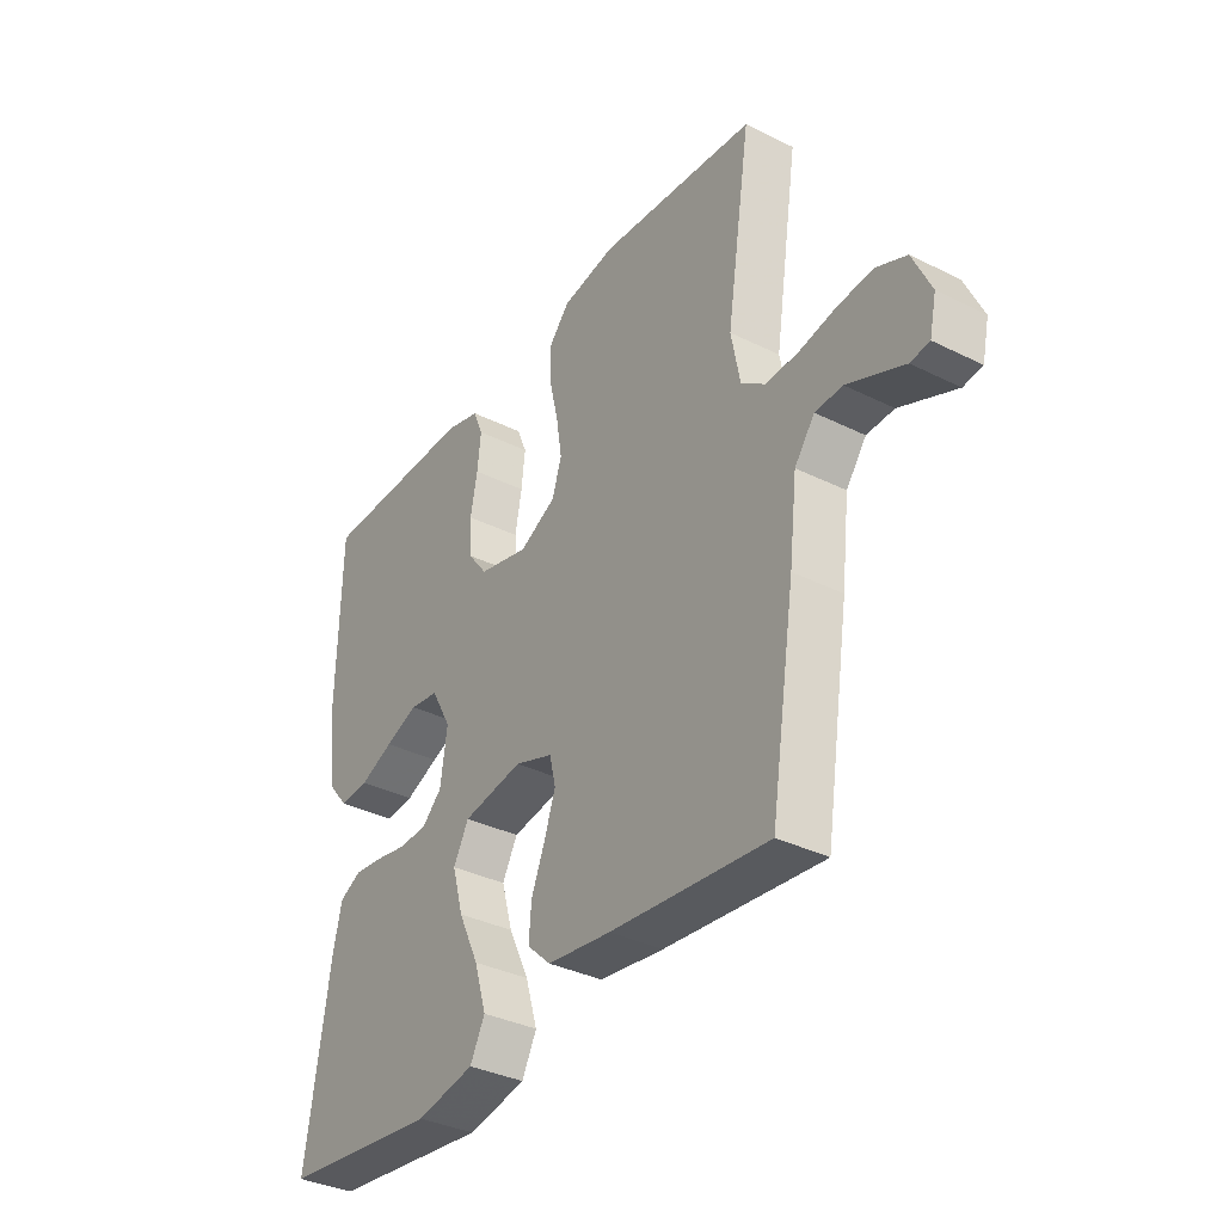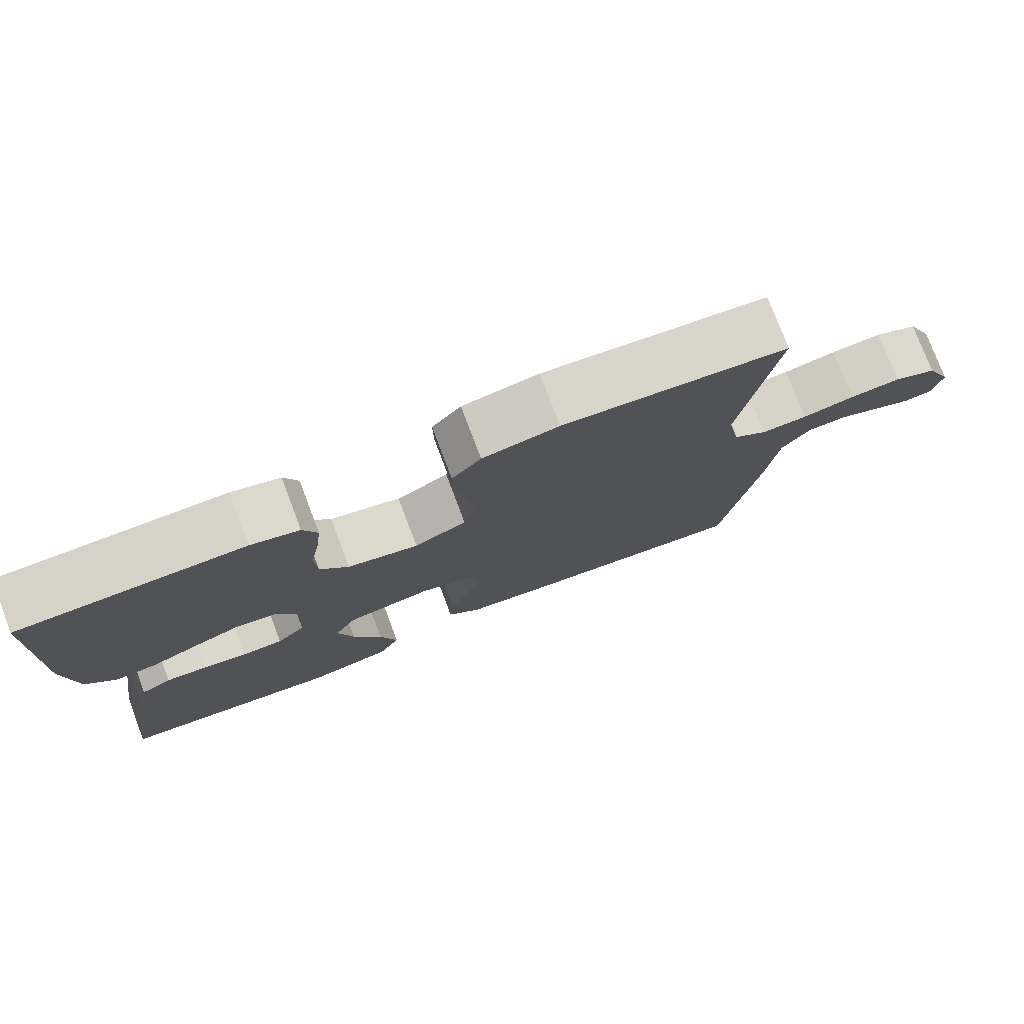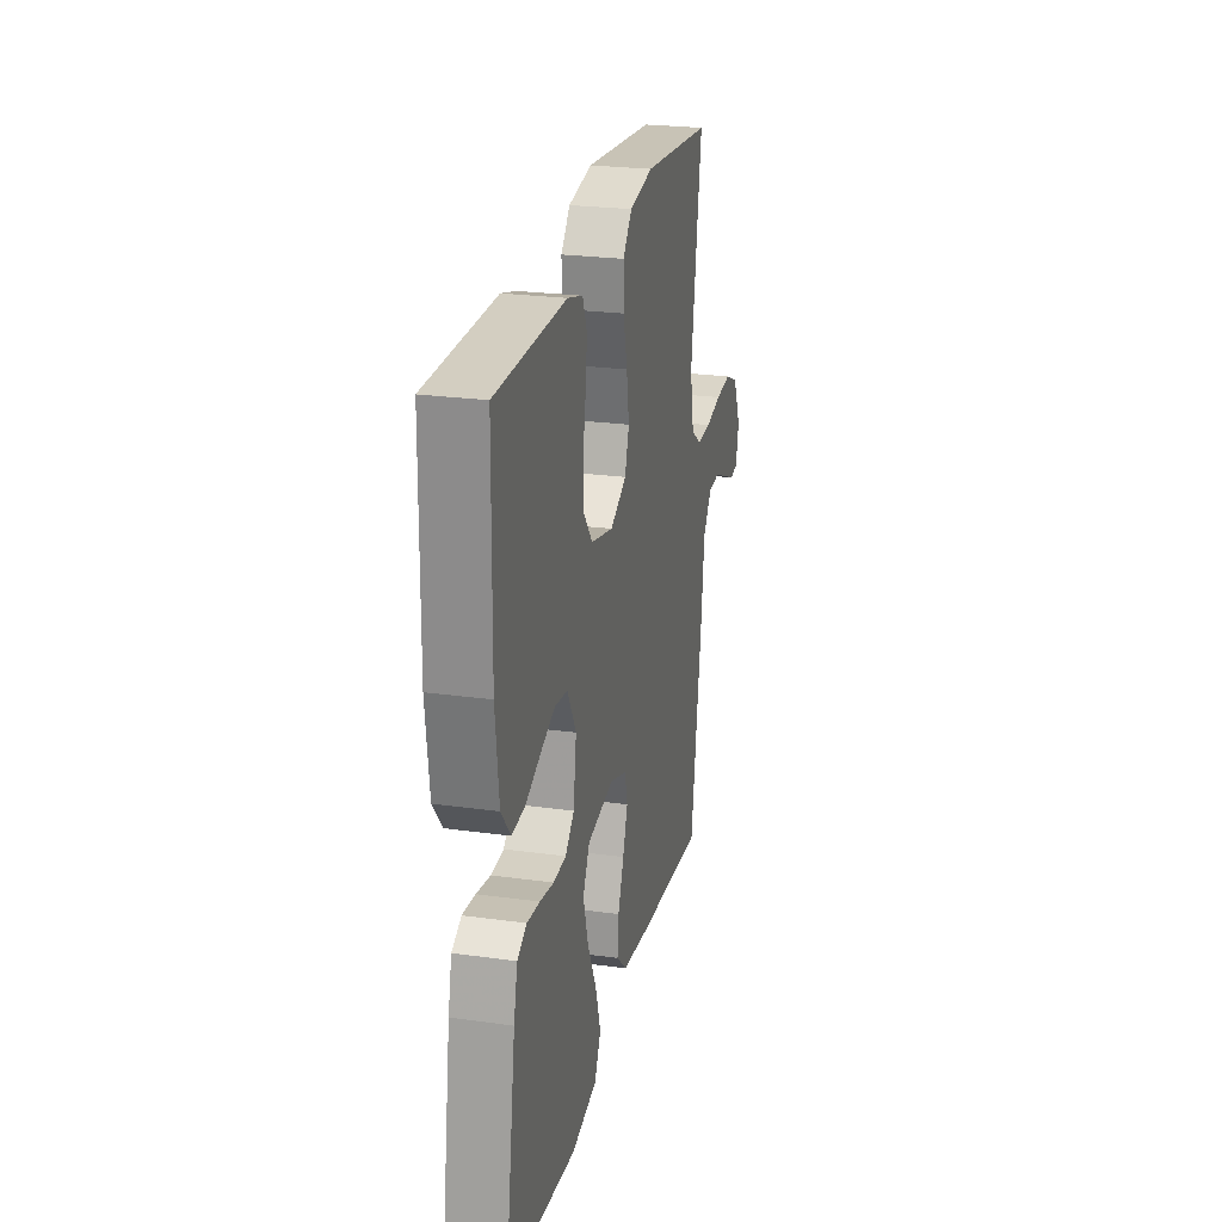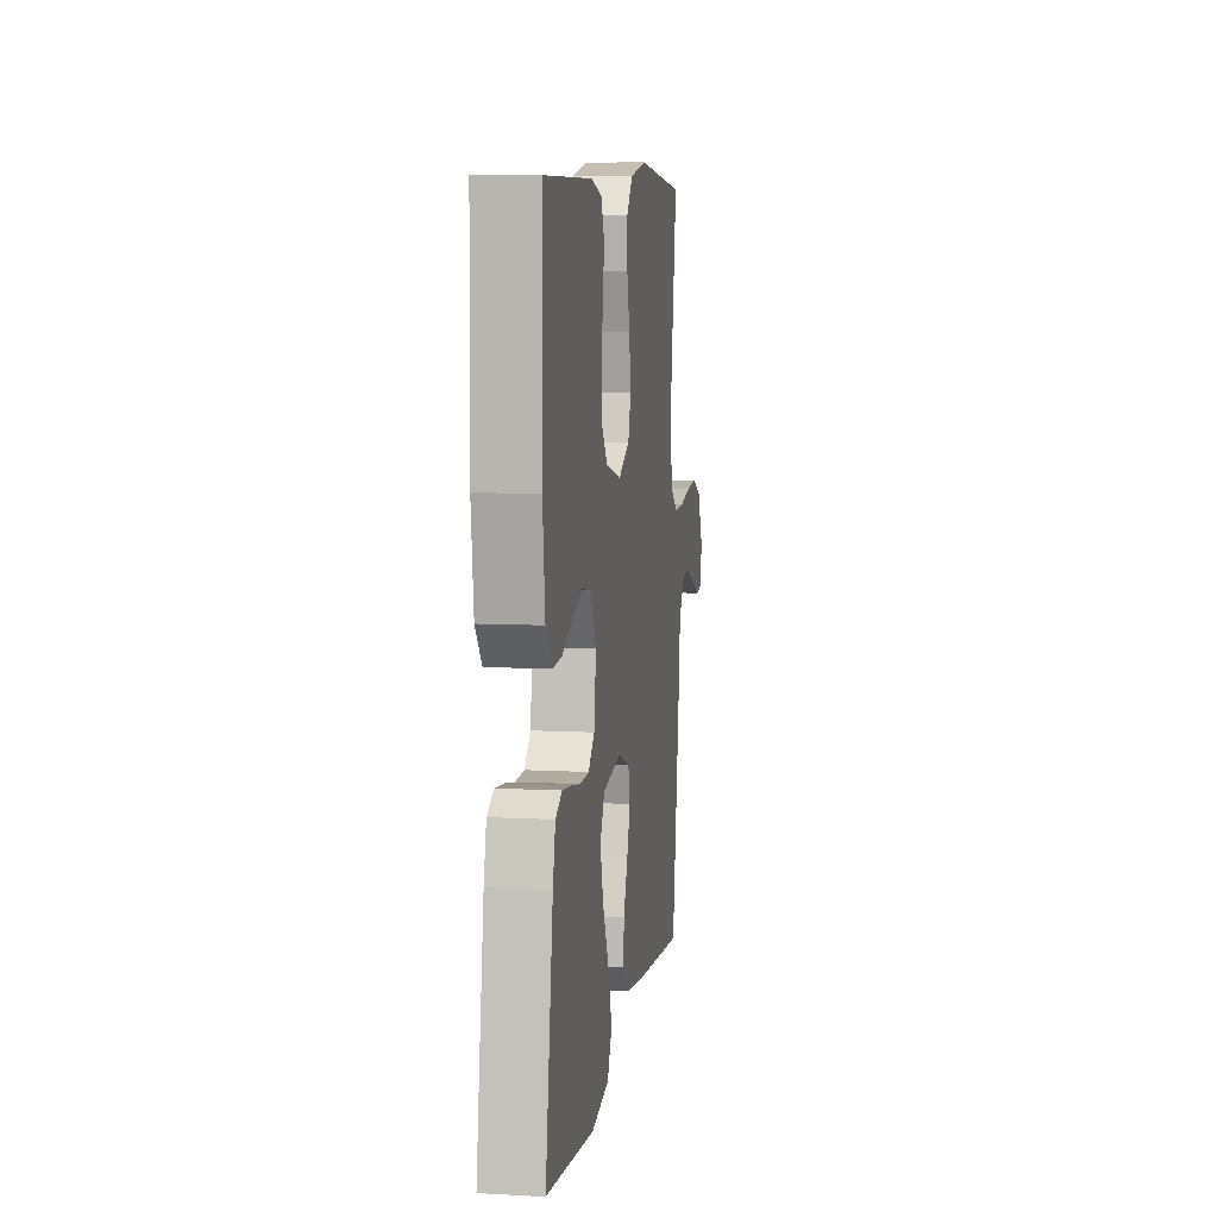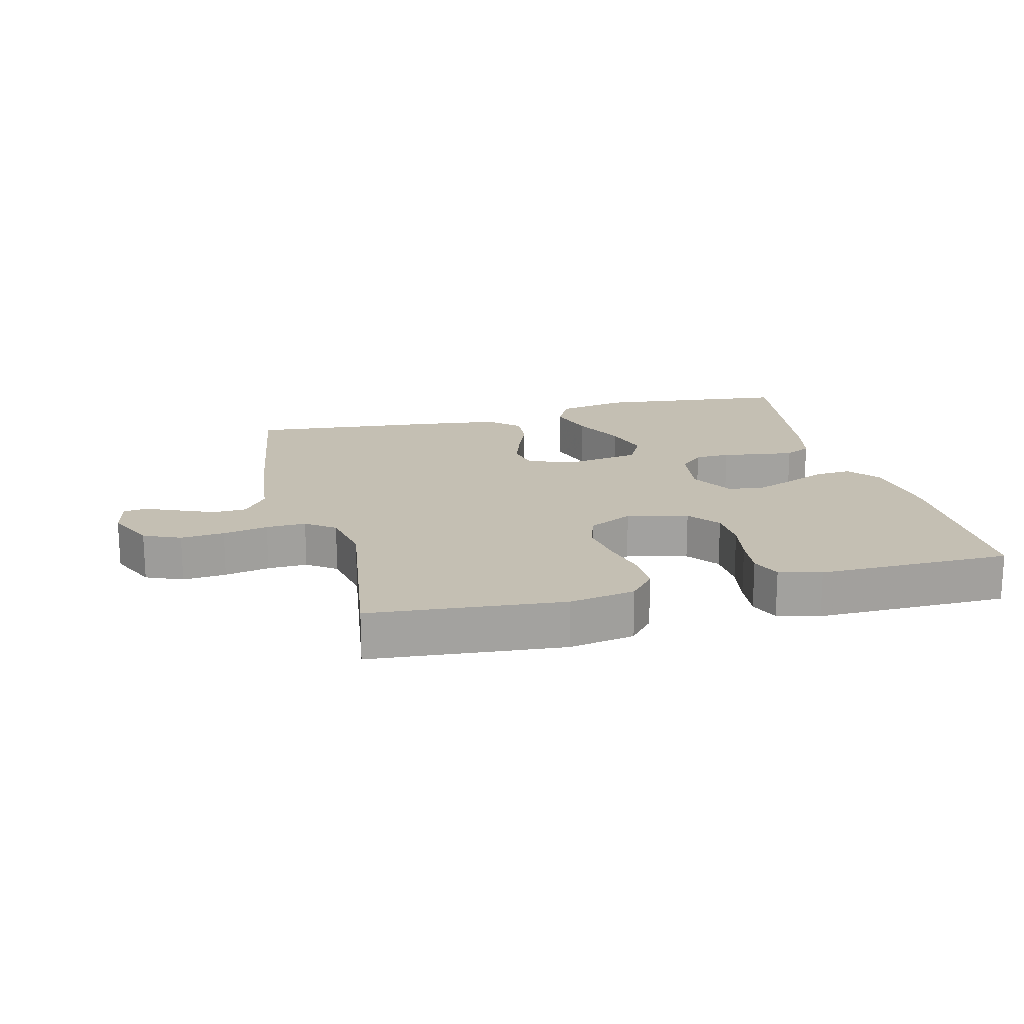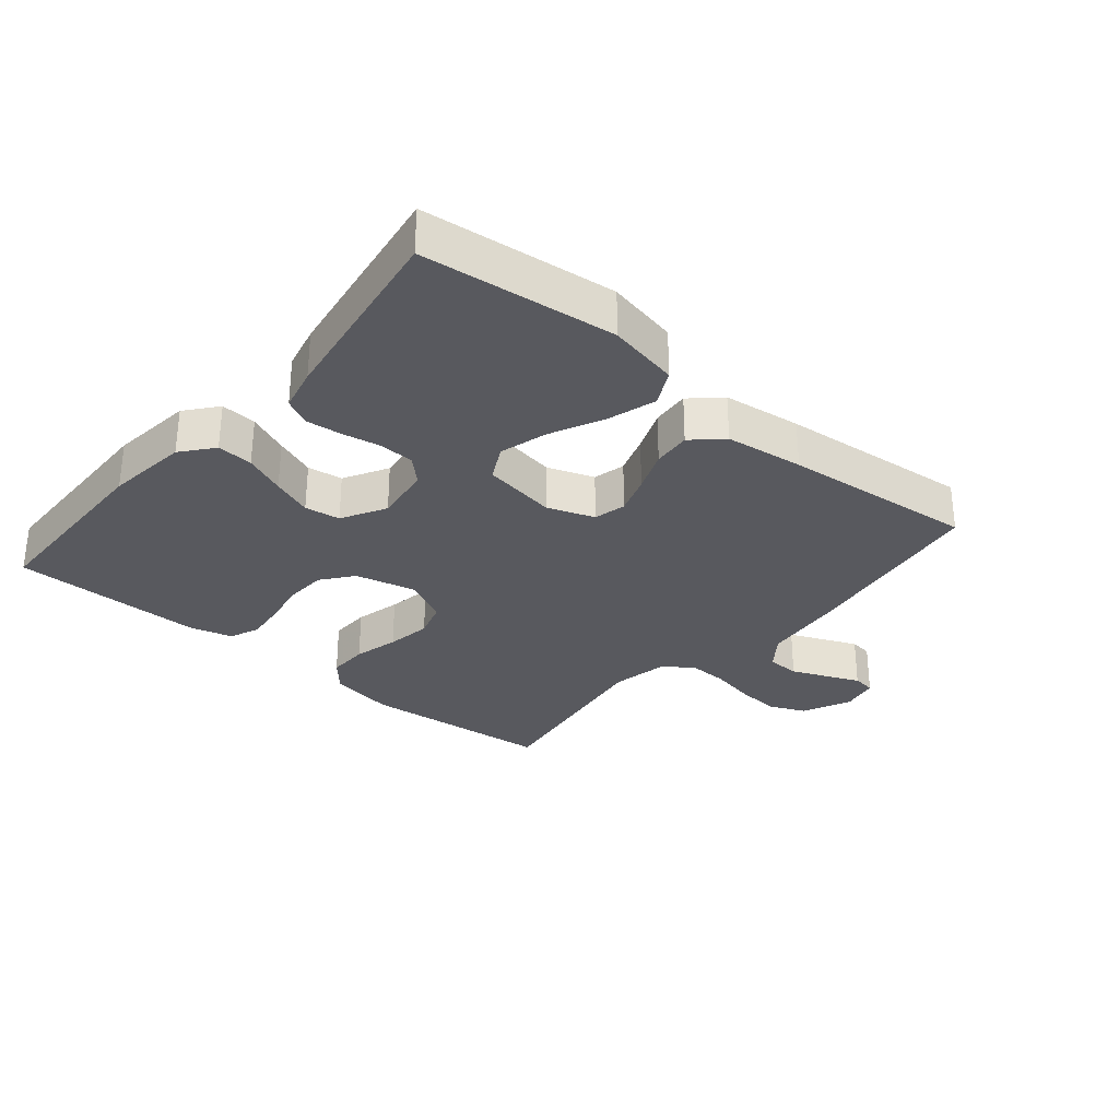
<metadata>
{"format":"obj","ext":"obj","renderer":"f3d","projection":"perspective","resolution":1024,"background":"white","views":[{"elev":-35.3,"azim":-123.4,"up":"+Z"},{"elev":77.1,"azim":159.3,"up":"+Z"},{"elev":24.5,"azim":102.8,"up":"+Z"},{"elev":8.0,"azim":98.6,"up":"+Z"},{"elev":17.9,"azim":-14.3,"up":"+Y"},{"elev":-30.3,"azim":139.8,"up":"+Y"}]}
</metadata>
<code>
v -0.5 0.07 -0.5
v -0.547 0.07 -0.2
v -0.562 0.07 -0.071
v -0.6 0.07 -0.02
v -0.652 0.07 -0.018
v -0.708 0.07 -0.042
v -0.759 0.07 -0.064
v -0.795 0.07 -0.059
v -0.808 0.07 0
v -0.773 0.07 0.076
v -0.716 0.07 0.101
v -0.648 0.07 0.095
v -0.578 0.07 0.081
v -0.516 0.07 0.079
v -0.471 0.07 0.112
v -0.454 0.07 0.2
v -0.5 0.07 0.5
v -0.2 0.07 0.528
v -0.098 0.07 0.51
v -0.059 0.07 0.465
v -0.06 0.07 0.402
v -0.077 0.07 0.331
v -0.088 0.07 0.261
v -0.07 0.07 0.204
v 0 0.07 0.169
v 0.095 0.07 0.192
v 0.133 0.07 0.241
v 0.136 0.07 0.306
v 0.123 0.07 0.375
v 0.116 0.07 0.438
v 0.135 0.07 0.484
v 0.2 0.07 0.502
v 0.5 0.07 0.5
v 0.506 0.07 0.2
v 0.491 0.07 0.071
v 0.451 0.07 0.022
v 0.395 0.07 0.026
v 0.331 0.07 0.053
v 0.268 0.07 0.077
v 0.213 0.07 0.069
v 0.175 0.07 0
v 0.188 0.07 -0.09
v 0.226 0.07 -0.126
v 0.281 0.07 -0.128
v 0.341 0.07 -0.117
v 0.396 0.07 -0.111
v 0.437 0.07 -0.132
v 0.453 0.07 -0.2
v 0.5 0.07 -0.5
v 0.2 0.07 -0.534
v 0.089 0.07 -0.512
v 0.061 0.07 -0.457
v 0.084 0.07 -0.381
v 0.123 0.07 -0.299
v 0.144 0.07 -0.224
v 0.115 0.07 -0.17
v 0 0.07 -0.151
v -0.073 0.07 -0.177
v -0.085 0.07 -0.227
v -0.064 0.07 -0.288
v -0.038 0.07 -0.353
v -0.033 0.07 -0.412
v -0.078 0.07 -0.454
v -0.2 0.07 -0.47
v -0.5 0 -0.5
v -0.547 0 -0.2
v -0.562 0 -0.071
v -0.6 0 -0.02
v -0.652 0 -0.018
v -0.708 0 -0.042
v -0.759 0 -0.064
v -0.795 0 -0.059
v -0.808 0 0
v -0.773 0 0.076
v -0.716 0 0.101
v -0.648 0 0.095
v -0.578 0 0.081
v -0.516 0 0.079
v -0.471 0 0.112
v -0.454 0 0.2
v -0.5 0 0.5
v -0.2 0 0.528
v -0.098 0 0.51
v -0.059 0 0.465
v -0.06 0 0.402
v -0.077 0 0.331
v -0.088 0 0.261
v -0.07 0 0.204
v 0 0 0.169
v 0.095 0 0.192
v 0.133 0 0.241
v 0.136 0 0.306
v 0.123 0 0.375
v 0.116 0 0.438
v 0.135 0 0.484
v 0.2 0 0.502
v 0.5 0 0.5
v 0.506 0 0.2
v 0.491 0 0.071
v 0.451 0 0.022
v 0.395 0 0.026
v 0.331 0 0.053
v 0.268 0 0.077
v 0.213 0 0.069
v 0.175 0 0
v 0.188 0 -0.09
v 0.226 0 -0.126
v 0.281 0 -0.128
v 0.341 0 -0.117
v 0.396 0 -0.111
v 0.437 0 -0.132
v 0.453 0 -0.2
v 0.5 0 -0.5
v 0.2 0 -0.534
v 0.089 0 -0.512
v 0.061 0 -0.457
v 0.084 0 -0.381
v 0.123 0 -0.299
v 0.144 0 -0.224
v 0.115 0 -0.17
v 0 0 -0.151
v -0.073 0 -0.177
v -0.085 0 -0.227
v -0.064 0 -0.288
v -0.038 0 -0.353
v -0.033 0 -0.412
v -0.078 0 -0.454
v -0.2 0 -0.47
f 1 2 3
f 64 1 3
f 63 64 3
f 62 63 3
f 61 62 3
f 60 61 3
f 59 60 3 4
f 58 59 4
f 57 58 4
f 56 57 4
f 52 53 54
f 51 52 54
f 50 51 54
f 49 50 54
f 48 49 54
f 47 48 54
f 46 47 54
f 45 46 54
f 44 45 54
f 43 44 54 55
f 42 43 55 56
f 36 37 38
f 35 36 38
f 34 35 38
f 33 34 38
f 32 33 38
f 31 32 38
f 30 31 38
f 29 30 38
f 28 29 38
f 27 28 38 39
f 26 27 39 40
f 20 21 22
f 19 20 22
f 18 19 22
f 17 18 22
f 16 17 22
f 15 16 22 23
f 14 15 23 24
f 11 12 13
f 10 11 13
f 9 10 13
f 8 9 13
f 7 8 13
f 6 7 13
f 5 6 13 14
f 14 24 25
f 5 14 25
f 4 5 25
f 4 25 26
f 56 4 26
f 42 56 26
f 41 42 26
f 26 40 41
f 67 66 65
f 67 65 128
f 67 128 127
f 67 127 126
f 67 126 125
f 67 125 124
f 68 67 124 123
f 68 123 122
f 68 122 121
f 68 121 120
f 118 117 116
f 118 116 115
f 118 115 114
f 118 114 113
f 118 113 112
f 118 112 111
f 118 111 110
f 118 110 109
f 118 109 108
f 119 118 108 107
f 120 119 107 106
f 102 101 100
f 102 100 99
f 102 99 98
f 102 98 97
f 102 97 96
f 102 96 95
f 102 95 94
f 102 94 93
f 102 93 92
f 103 102 92 91
f 104 103 91 90
f 86 85 84
f 86 84 83
f 86 83 82
f 86 82 81
f 86 81 80
f 87 86 80 79
f 88 87 79 78
f 77 76 75
f 77 75 74
f 77 74 73
f 77 73 72
f 77 72 71
f 77 71 70
f 78 77 70 69
f 89 88 78
f 89 78 69
f 89 69 68
f 90 89 68
f 90 68 120
f 90 120 106
f 90 106 105
f 105 104 90
f 1 65 66 2
f 2 66 67 3
f 3 67 68 4
f 4 68 69 5
f 5 69 70 6
f 6 70 71 7
f 7 71 72 8
f 8 72 73 9
f 9 73 74 10
f 10 74 75 11
f 11 75 76 12
f 12 76 77 13
f 13 77 78 14
f 14 78 79 15
f 15 79 80 16
f 16 80 81 17
f 17 81 82 18
f 18 82 83 19
f 19 83 84 20
f 20 84 85 21
f 21 85 86 22
f 22 86 87 23
f 23 87 88 24
f 24 88 89 25
f 25 89 90 26
f 26 90 91 27
f 27 91 92 28
f 28 92 93 29
f 29 93 94 30
f 30 94 95 31
f 31 95 96 32
f 32 96 97 33
f 33 97 98 34
f 34 98 99 35
f 35 99 100 36
f 36 100 101 37
f 37 101 102 38
f 38 102 103 39
f 39 103 104 40
f 40 104 105 41
f 41 105 106 42
f 42 106 107 43
f 43 107 108 44
f 44 108 109 45
f 45 109 110 46
f 46 110 111 47
f 47 111 112 48
f 48 112 113 49
f 49 113 114 50
f 50 114 115 51
f 51 115 116 52
f 52 116 117 53
f 53 117 118 54
f 54 118 119 55
f 55 119 120 56
f 56 120 121 57
f 57 121 122 58
f 58 122 123 59
f 59 123 124 60
f 60 124 125 61
f 61 125 126 62
f 62 126 127 63
f 63 127 128 64
f 64 128 65 1

</code>
